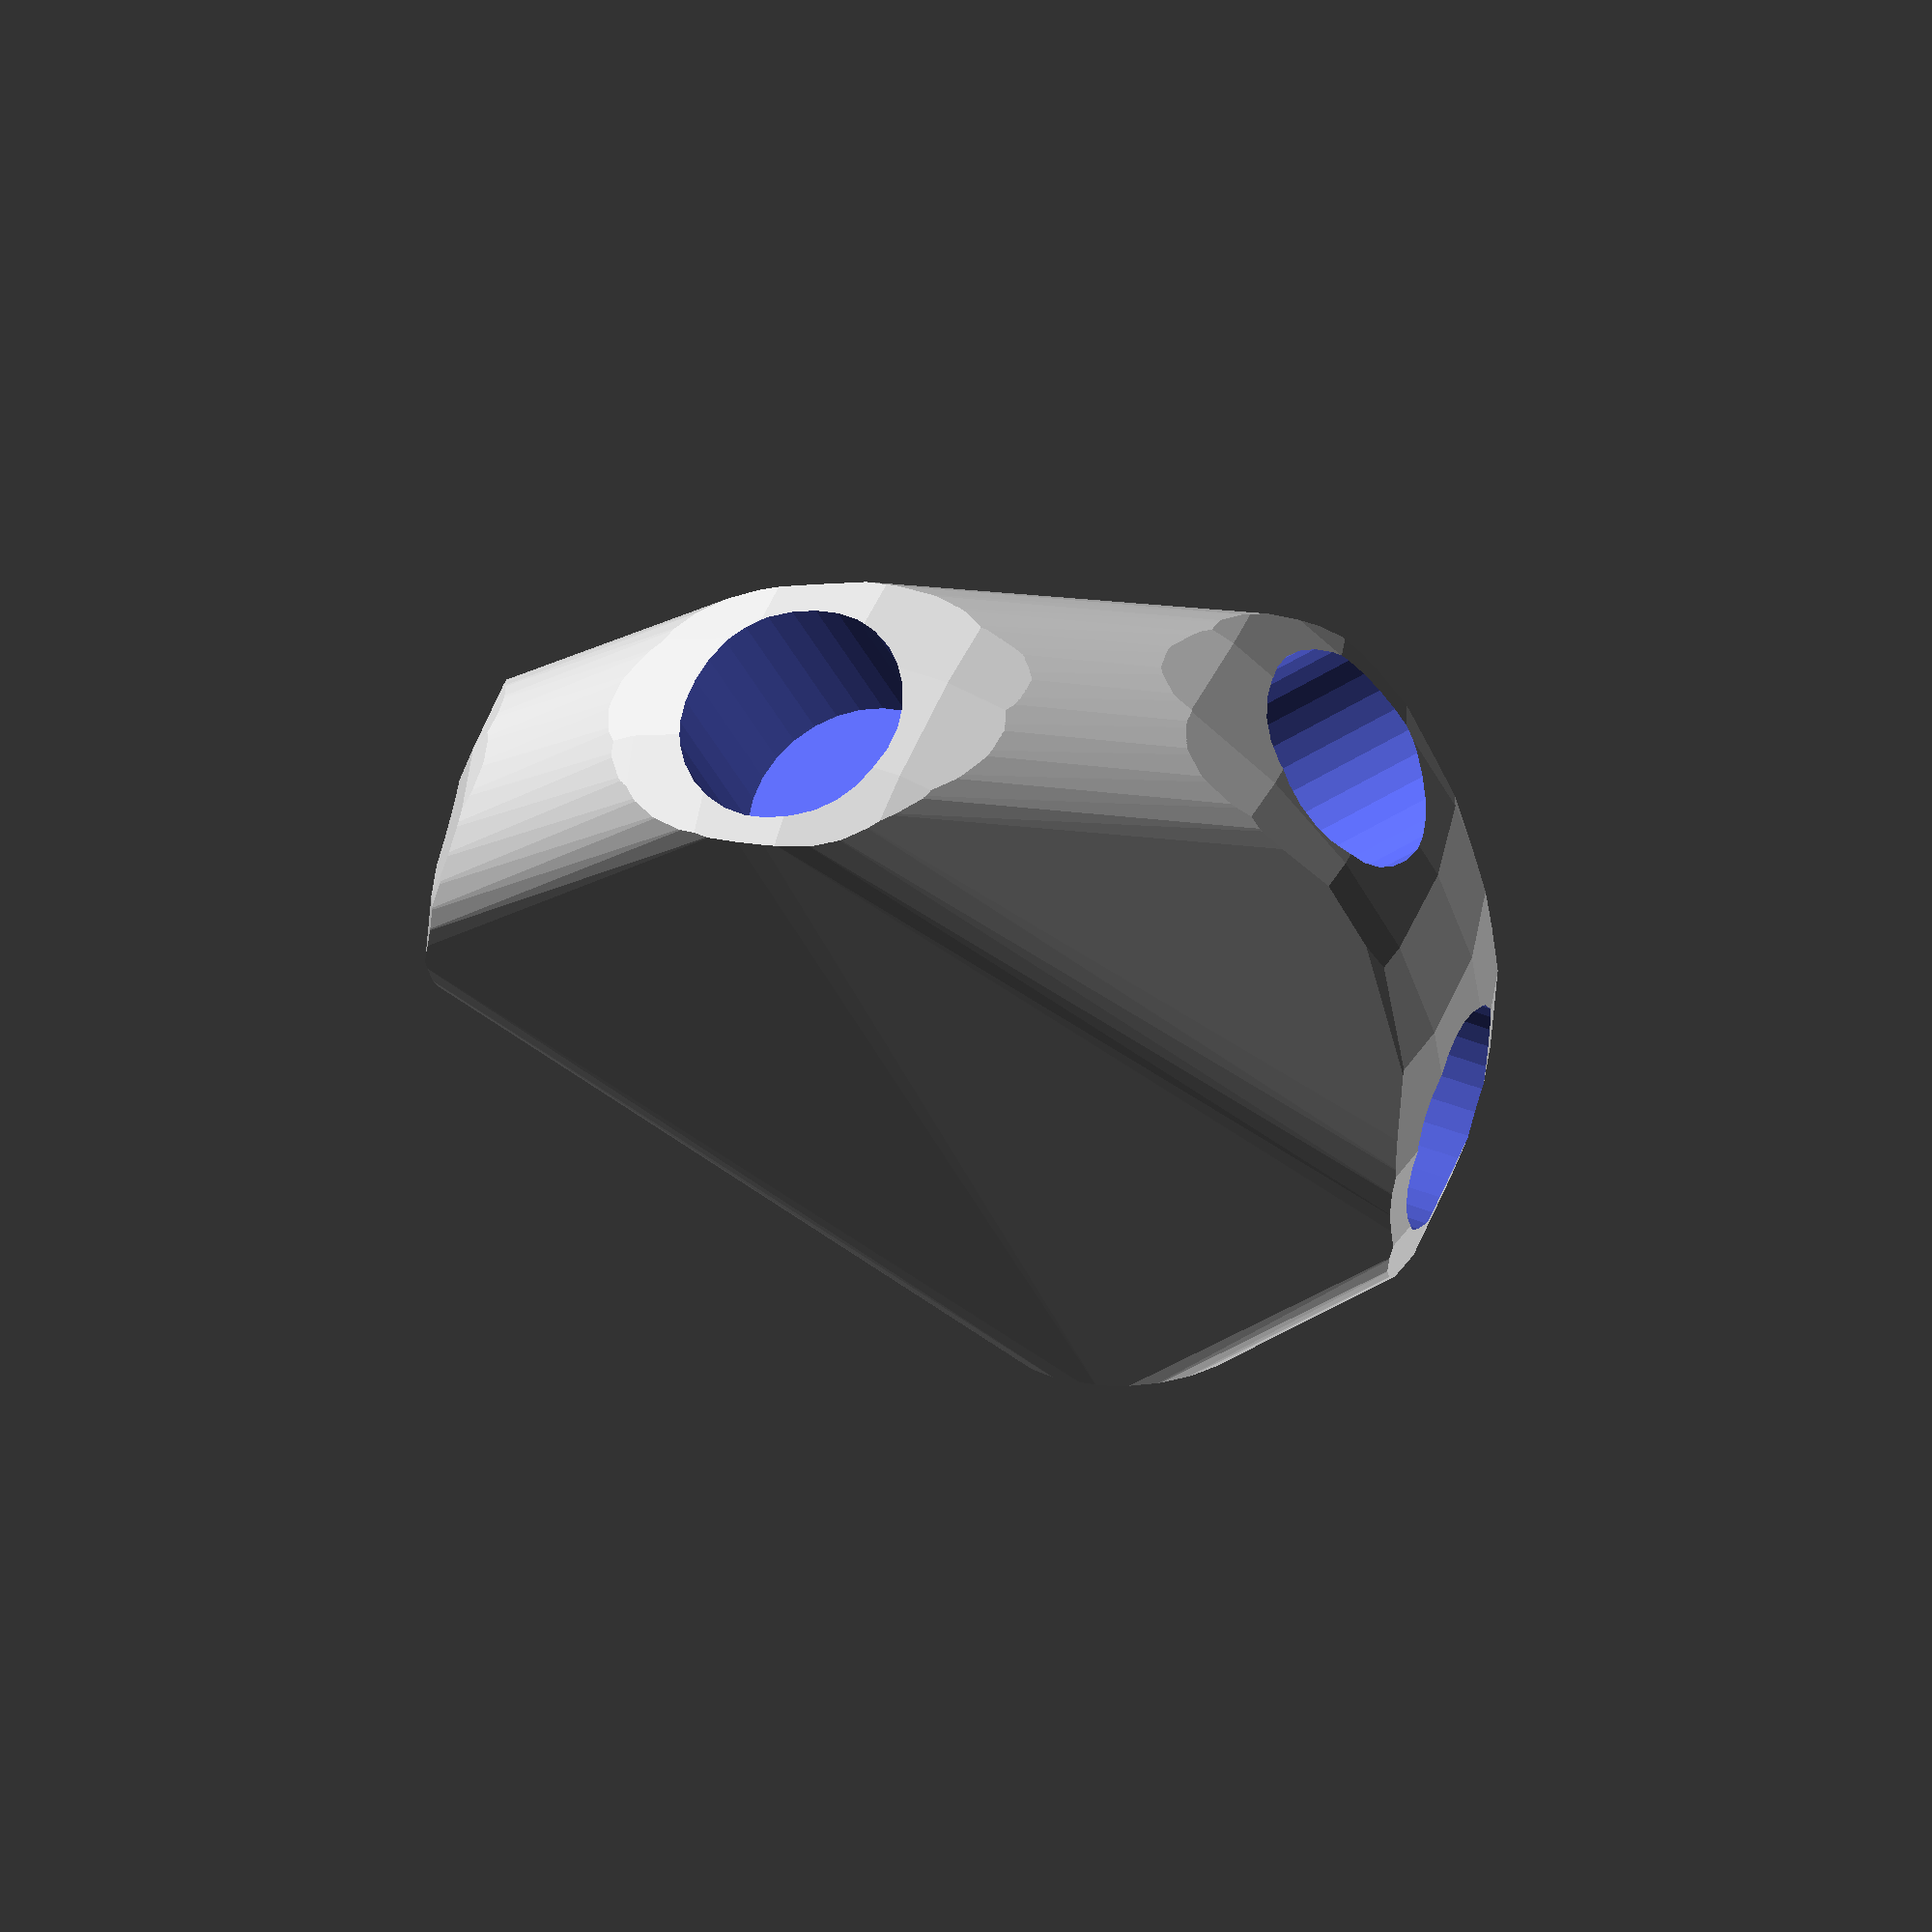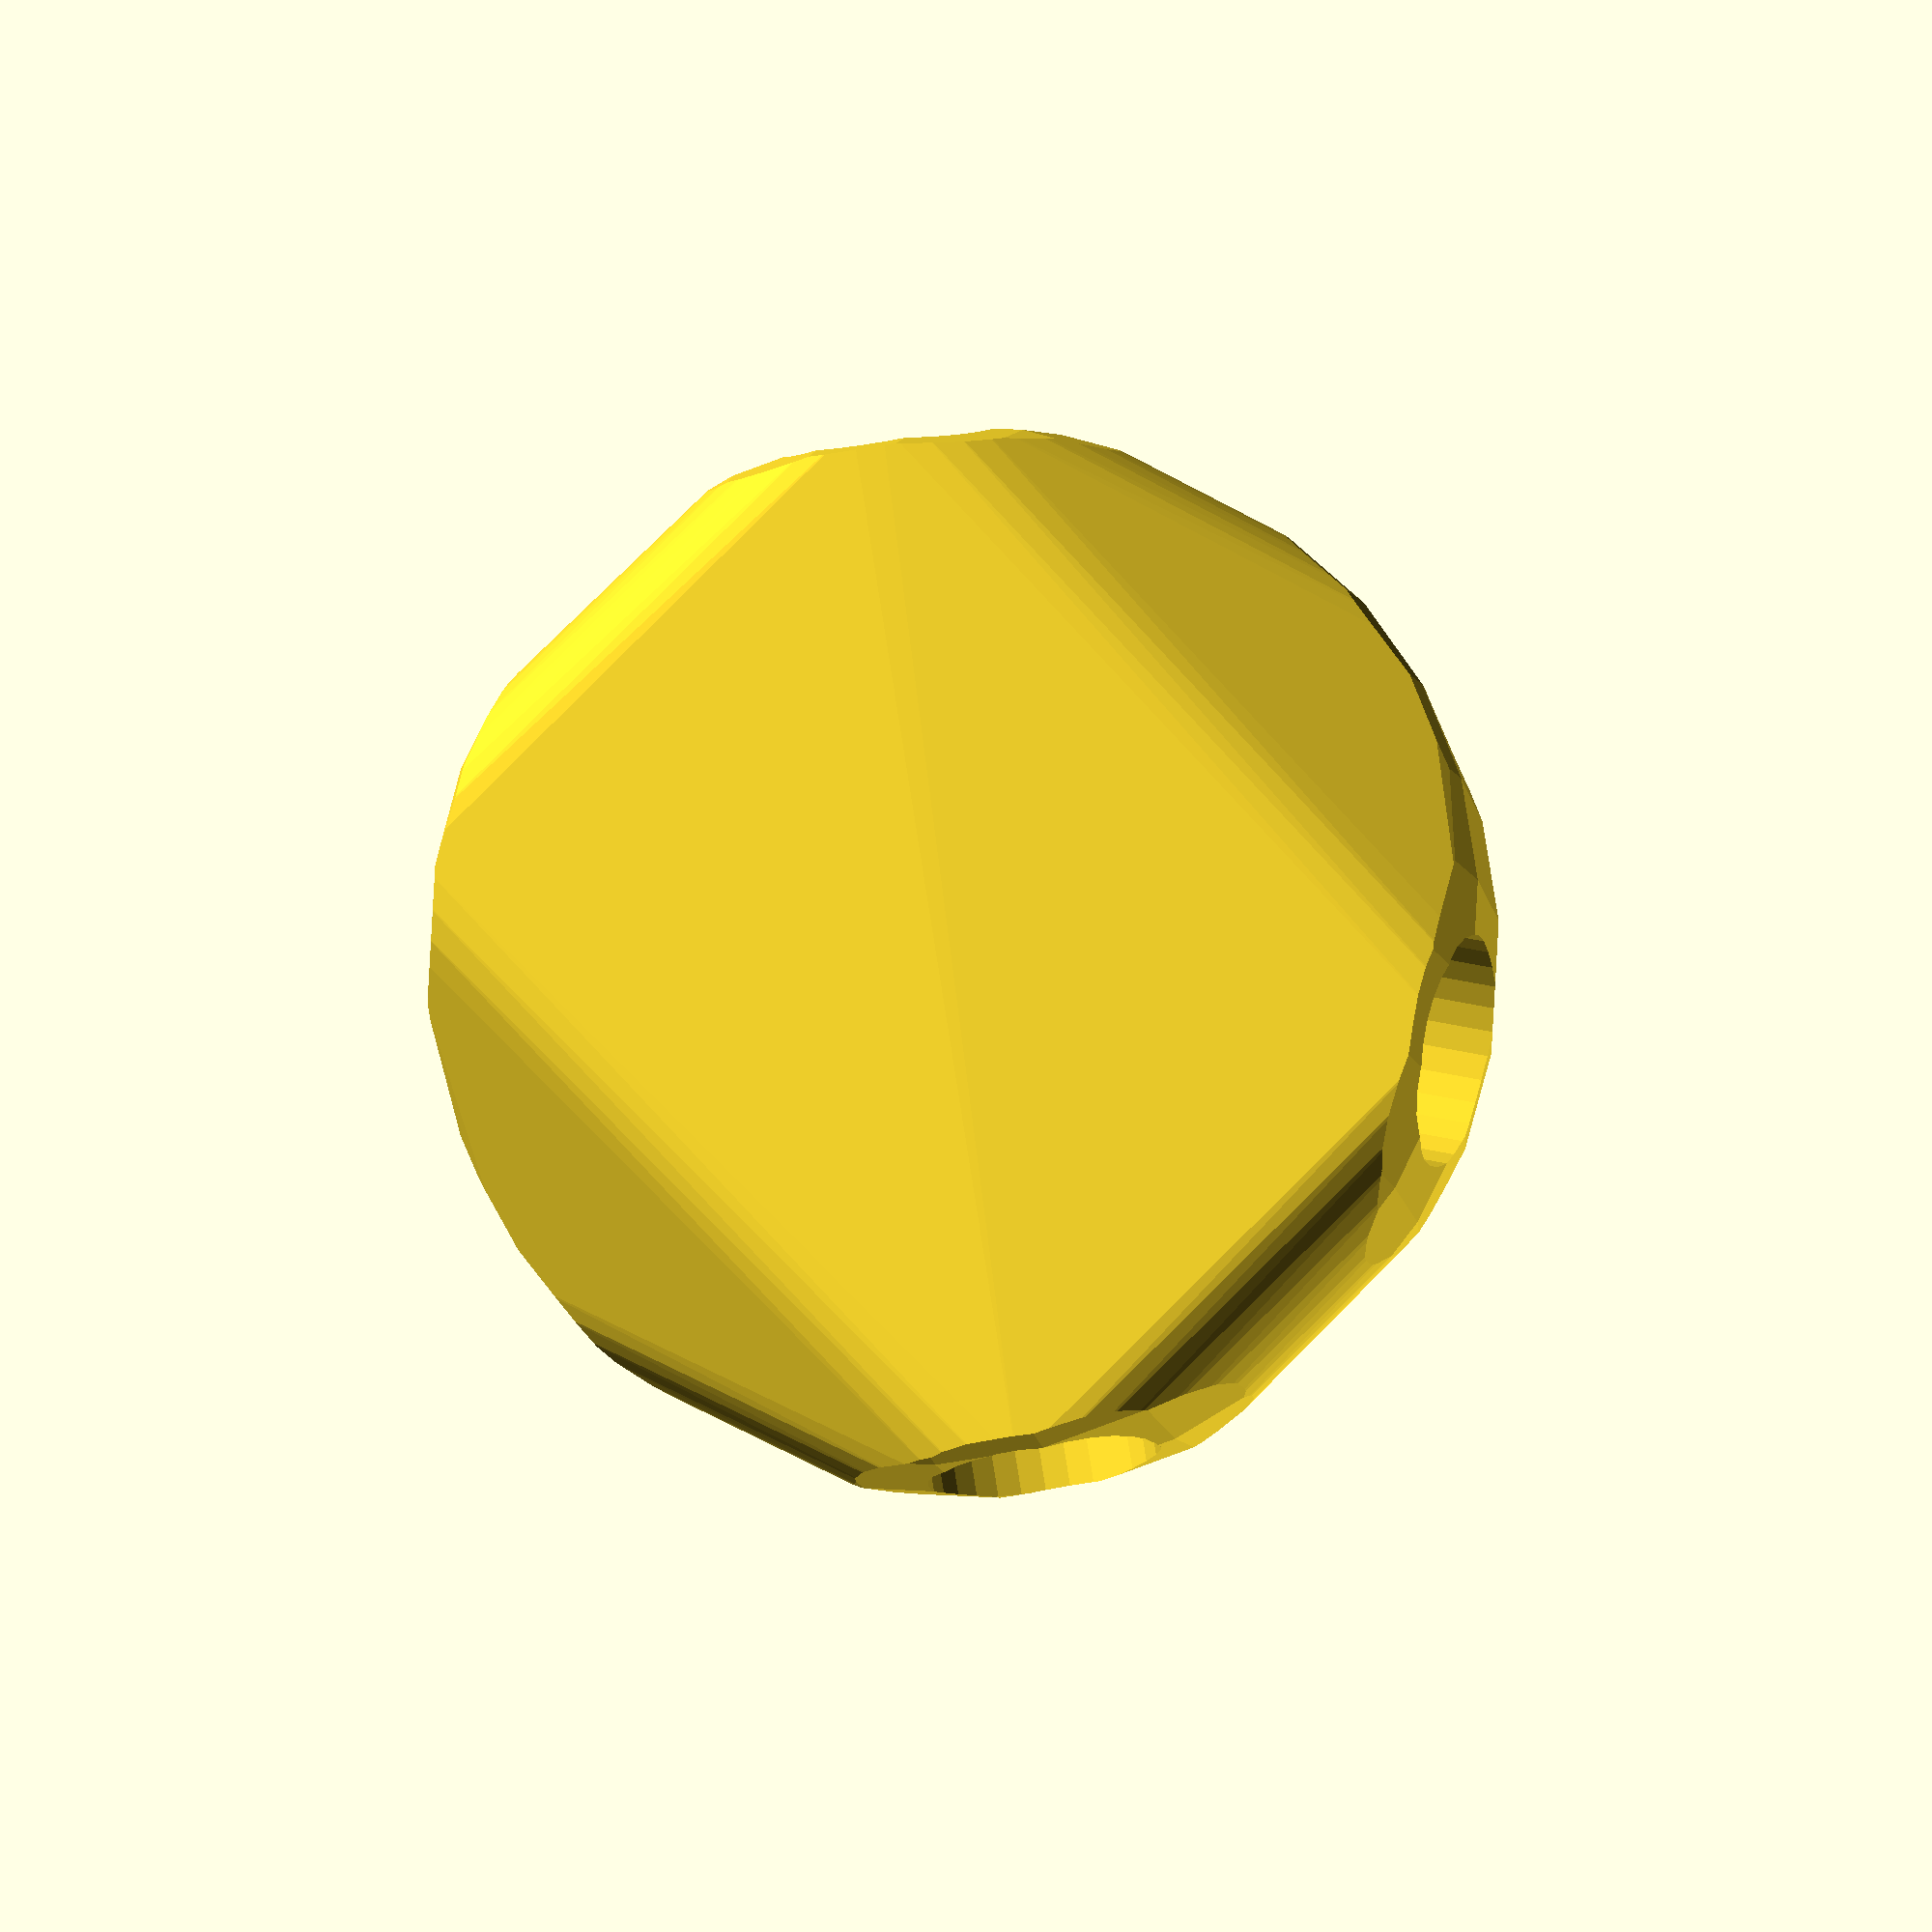
<openscad>


difference() {
	intersection() {
		hull() {
			rotate(a = -80.5746300211, v = [-0.5916683080, -0.7893733983, 0.0000000000]) {
				rotate(a = -90.0000000000, v = [0.8818947015, -0.4714464290, 0.0000000000]) {
					cylinder(h = 60, r = 16.2000000000);
				}
			}
			rotate(a = -80.5746300211, v = [-0.5916683080, -0.7893733983, 0.0000000000]) {
				rotate(a = -90.0000000000, v = [-0.8492319348, 0.5280200005, 0.0000000000]) {
					cylinder(h = 60, r = 16.2000000000);
				}
			}
			rotate(a = -80.5746300211, v = [-0.5916683080, -0.7893733983, 0.0000000000]) {
				rotate(a = -19.7147790036, v = [0.3369163193, -0.0168636385, 0.0000000000]) {
					cylinder(h = 60, r = 16.2000000000);
				}
			}
			rotate(a = -80.5746300211, v = [-0.5916683080, -0.7893733983, 0.0000000000]) {
				rotate(a = -47.3763237731, v = [-0.7267039974, 0.1154488145, 0.0000000000]) {
					cylinder(h = 60, r = 16.2000000000);
				}
			}
			rotate(a = -80.5746300211, v = [-0.5916683080, -0.7893733983, 0.0000000000]) {
				rotate(a = -128.4060606303, v = [0.4412698136, -0.6475750157, 0.0000000000]) {
					cylinder(h = 60, r = 16.2000000000);
				}
			}
			rotate(a = -80.5746300211, v = [-0.5916683080, -0.7893733983, 0.0000000000]) {
				rotate(a = -158.3956886061, v = [-0.3283238472, 0.1666452898, 0.0000000000]) {
					cylinder(h = 60, r = 16.2000000000);
				}
			}
		}
		sphere(r = 60);
	}
	union() {
		rotate(a = -80.5746300211, v = [-0.5916683080, -0.7893733983, 0.0000000000]) {
			rotate(a = -90.0000000000, v = [0.8818947015, -0.4714464290, 0.0000000000]) {
				translate(v = [0, 0, 35]) {
					cylinder(h = 100, r = 13.2000000000);
				}
			}
		}
		rotate(a = -80.5746300211, v = [-0.5916683080, -0.7893733983, 0.0000000000]) {
			rotate(a = -90.0000000000, v = [-0.8492319348, 0.5280200005, 0.0000000000]) {
				translate(v = [0, 0, 35]) {
					cylinder(h = 100, r = 13.2000000000);
				}
			}
		}
		rotate(a = -80.5746300211, v = [-0.5916683080, -0.7893733983, 0.0000000000]) {
			rotate(a = -19.7147790036, v = [0.3369163193, -0.0168636385, 0.0000000000]) {
				translate(v = [0, 0, 35]) {
					cylinder(h = 100, r = 13.2000000000);
				}
			}
		}
		rotate(a = -80.5746300211, v = [-0.5916683080, -0.7893733983, 0.0000000000]) {
			rotate(a = -47.3763237731, v = [-0.7267039974, 0.1154488145, 0.0000000000]) {
				translate(v = [0, 0, 35]) {
					cylinder(h = 100, r = 13.2000000000);
				}
			}
		}
		rotate(a = -80.5746300211, v = [-0.5916683080, -0.7893733983, 0.0000000000]) {
			rotate(a = -128.4060606303, v = [0.4412698136, -0.6475750157, 0.0000000000]) {
				translate(v = [0, 0, 35]) {
					cylinder(h = 100, r = 13.2000000000);
				}
			}
		}
		rotate(a = -80.5746300211, v = [-0.5916683080, -0.7893733983, 0.0000000000]) {
			rotate(a = -158.3956886061, v = [-0.3283238472, 0.1666452898, 0.0000000000]) {
				translate(v = [0, 0, 35]) {
					cylinder(h = 100, r = 13.2000000000);
				}
			}
		}
	}
}
</openscad>
<views>
elev=313.8 azim=238.0 roll=25.3 proj=o view=wireframe
elev=21.4 azim=249.1 roll=16.7 proj=o view=solid
</views>
